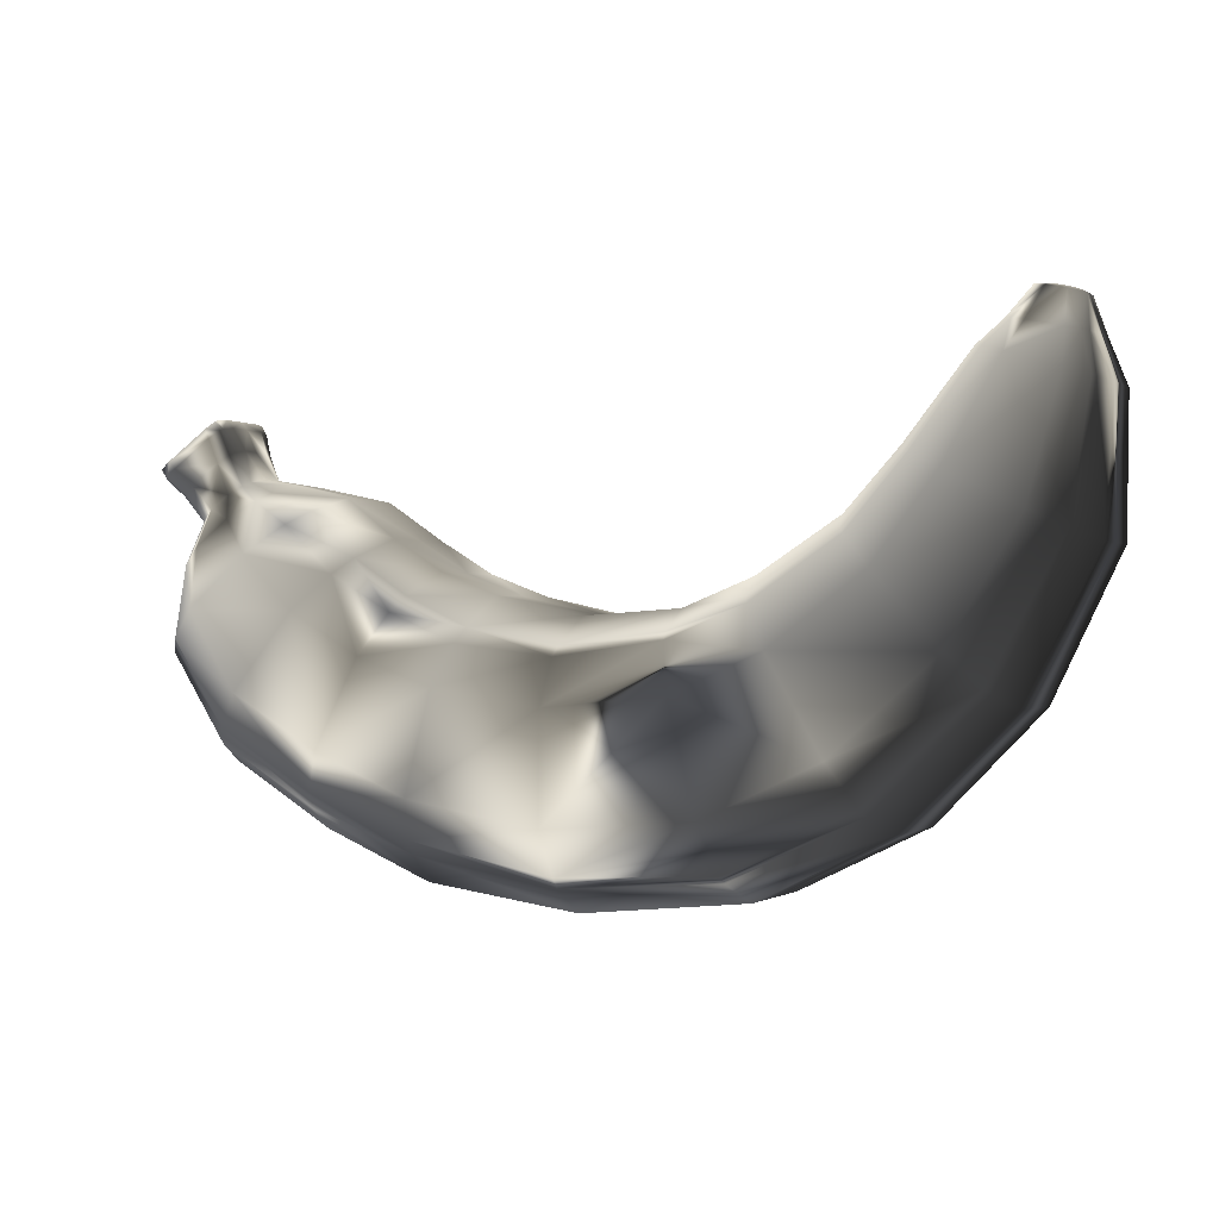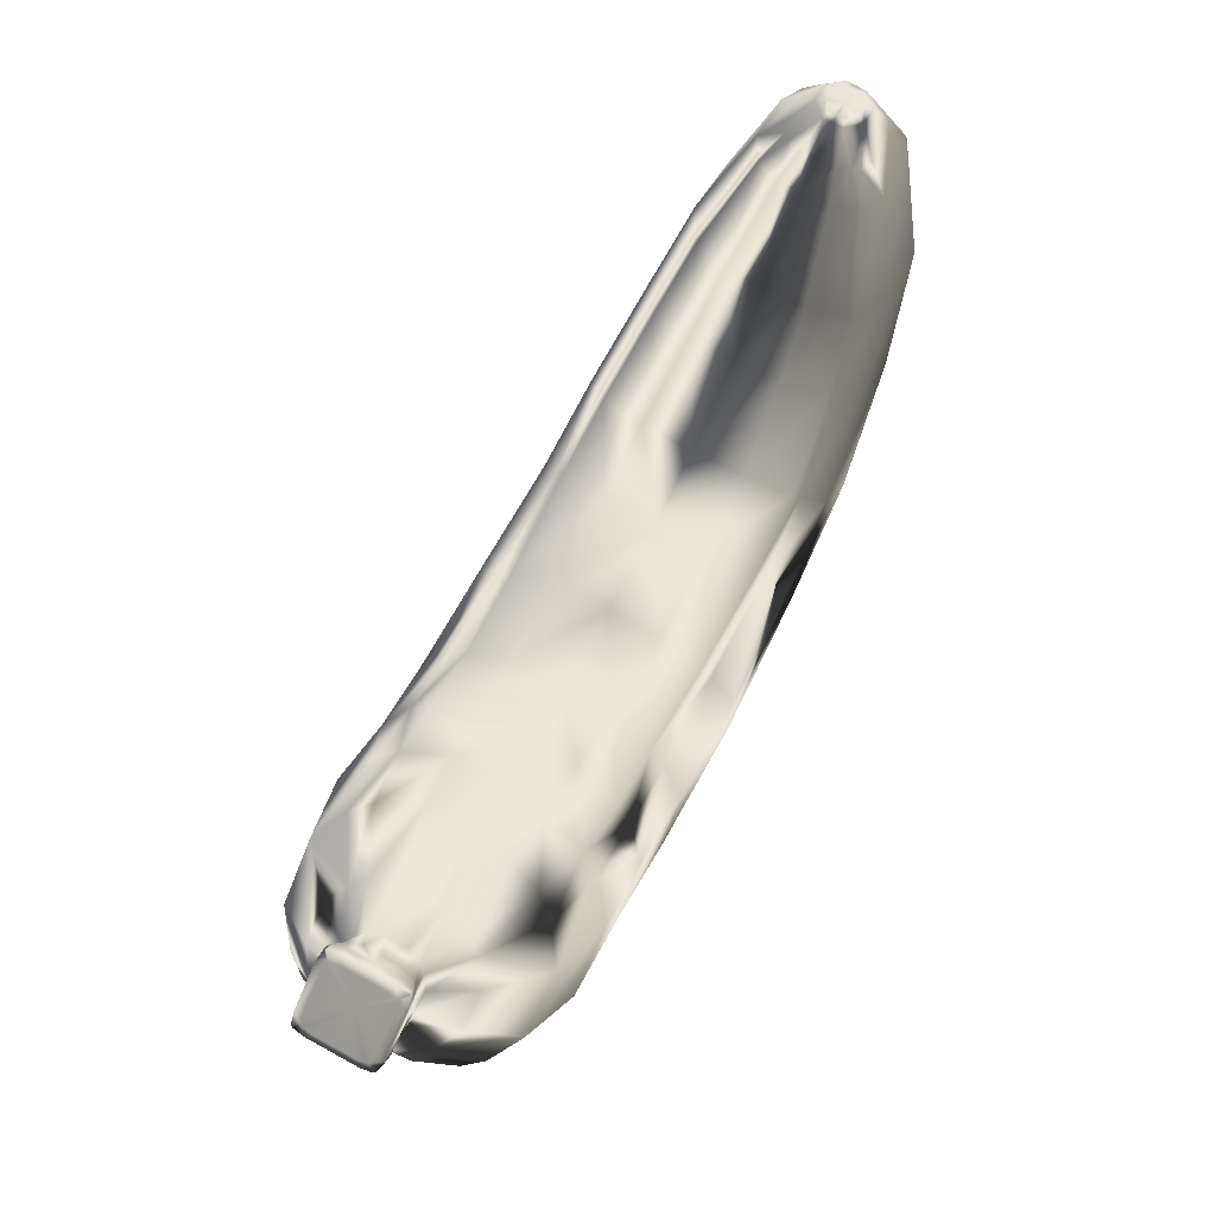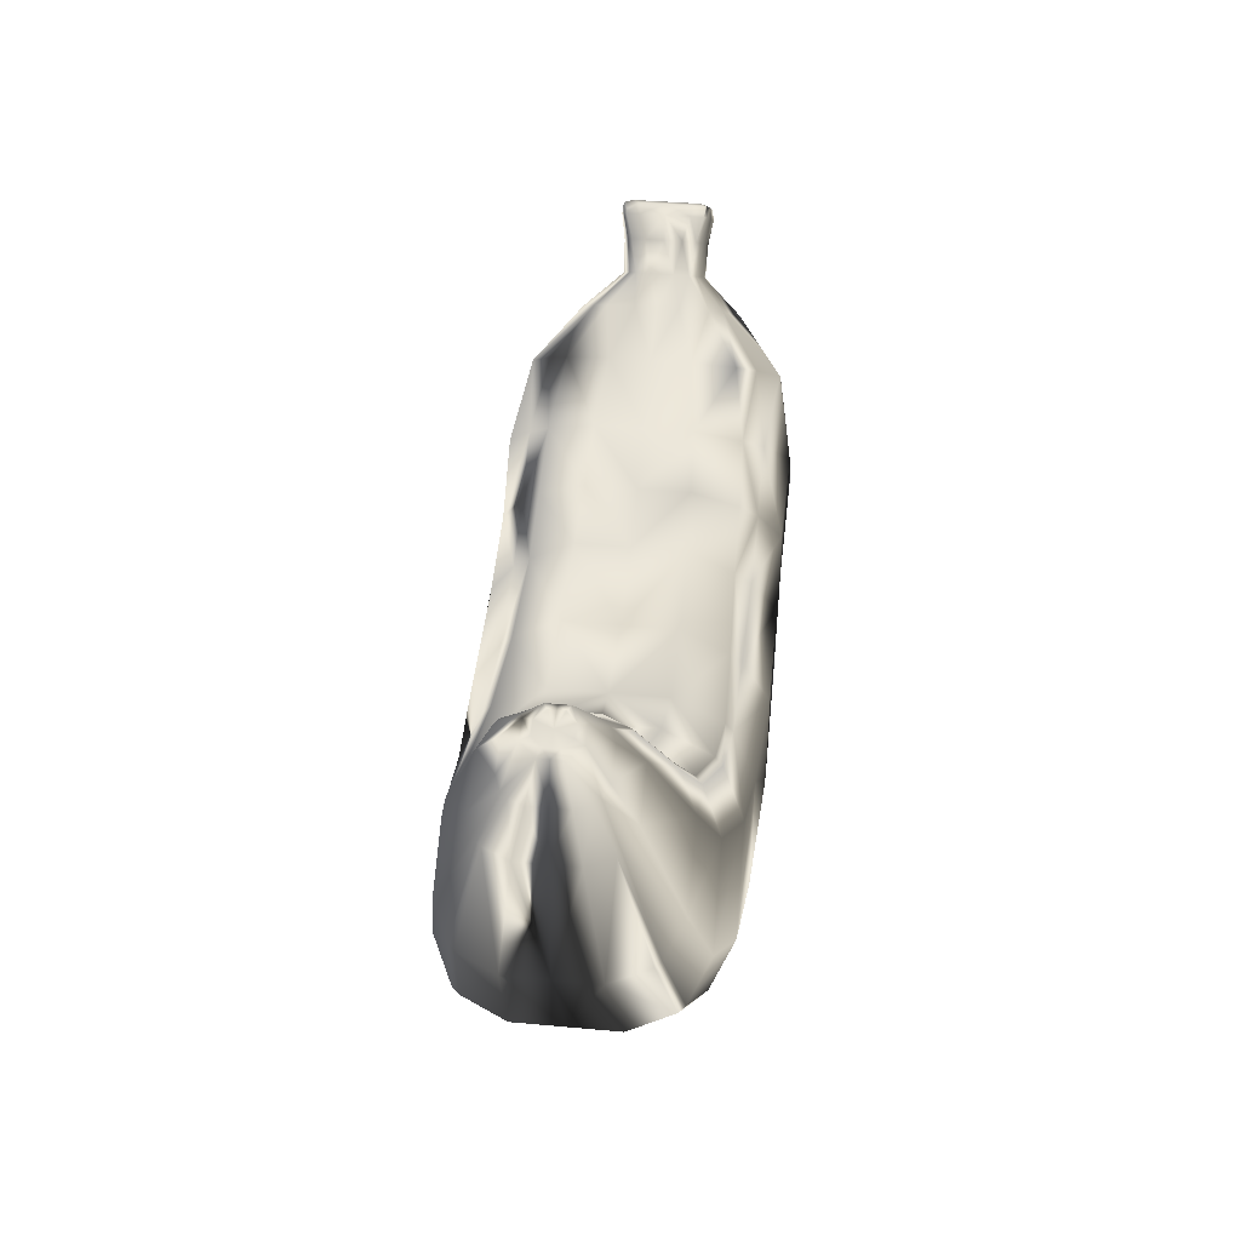
<metadata>
{"format":"obj","ext":"obj","renderer":"f3d","projection":"perspective","resolution":1024,"background":"white","views":[{"elev":-0.8,"azim":-154.8,"up":"+Y"},{"elev":74.4,"azim":118.5,"up":"+Y"},{"elev":41.4,"azim":-83.7,"up":"+Y"}]}
</metadata>
<code>
o Banana
v -21.69 19.52 14.27
v -27.64 9.297 14.27
v -15.12 3.367 14.83
v -12.04 15.26 14.83
v -10.68 20.51 12.4
v -19.07 24.03 11.93
v -10.47 21.32 11.57
v -9.864 23.67 6.142
v -17.49 26.74 5.912
v -18.67 24.72 11.13
v -9.864 23.67 -6e-06
v -17.49 26.74 -7e-06
v -9.864 23.67 -6.142
v -10.47 21.32 -11.57
v -18.67 24.72 -11.13
v -17.49 26.74 -5.912
v -10.68 20.51 -12.4
v -12.04 15.26 -14.83
v -21.69 19.52 -14.27
v -19.07 24.03 -11.93
v -15.12 3.367 -14.83
v -27.64 9.297 -14.27
v -16.48 -1.885 -12.4
v -30.27 4.783 -11.93
v -16.68 -2.69 -11.57
v -17.29 -5.042 -6.142
v -31.84 2.07 -5.912
v -30.67 4.091 -11.13
v -17.29 -5.042 -8e-06
v -31.84 2.07 -1e-05
v -17.29 -5.042 6.142
v -16.68 -2.69 11.57
v -30.67 4.091 11.13
v -31.84 2.07 5.912
v -16.48 -1.885 12.4
v -30.27 4.783 11.93
v -31.43 27.19 12.72
v -38.62 19.5 12.72
v -28.25 30.59 10.63
v -26.34 32.63 5.268
v -27.76 31.11 9.921
v -26.34 32.63 -8e-06
v -27.76 31.11 -9.921
v -26.34 32.63 -5.268
v -31.43 27.19 -12.72
v -28.25 30.59 -10.63
v -38.62 19.5 -12.72
v -41.8 16.1 -10.63
v -43.71 14.05 -5.268
v -42.29 15.58 -9.921
v -43.71 14.05 -1.1e-05
v -42.29 15.58 9.921
v -43.71 14.05 5.268
v -41.8 16.1 10.63
v -37.68 36.37 10.83
v -45.75 32.44 10.83
v -34.12 38.1 9.057
v -31.98 39.15 4.487
v -33.57 38.37 8.449
v -31.98 39.15 -8e-06
v -33.57 38.37 -8.449
v -31.98 39.15 -4.487
v -37.68 36.37 -10.83
v -34.12 38.1 -9.057
v -45.75 32.44 -10.83
v -49.31 30.7 -9.057
v -51.45 29.66 -4.487
v -49.85 30.43 -8.449
v -51.45 29.66 -1.2e-05
v -49.85 30.43 8.449
v -51.45 29.66 4.487
v -49.31 30.7 9.057
v -42.63 47.25 6.982
v -48.16 45.56 6.982
v -40.19 48 5.838
v -38.72 48.45 2.892
v -39.81 48.12 5.446
v -38.72 48.45 -9e-06
v -39.81 48.12 -5.446
v -38.72 48.45 -2.892
v -42.63 47.25 -6.982
v -40.19 48 -5.838
v -48.16 45.56 -6.982
v -50.6 44.81 -5.838
v -52.07 44.36 -2.892
v -50.98 44.7 -5.446
v -52.07 44.36 -1.1e-05
v -50.98 44.7 5.446
v -52.07 44.36 2.892
v -50.6 44.81 5.838
v -44.04 50.42 4.63
v -47.77 49.6 4.606
v -42.59 50.74 4.087
v -41.37 51 1.927
v -41.92 50.89 3.41
v -41.37 51 -9e-06
v -41.92 50.89 -3.41
v -41.37 51 -1.927
v -44.04 50.42 -4.63
v -42.59 50.74 -4.087
v -47.77 49.6 -4.606
v -49.2 49.3 -4.05
v -50.39 49.03 -1.902
v -49.86 49.16 -3.373
v -50.39 49.03 -1e-05
v -49.86 49.16 3.373
v -50.39 49.03 1.902
v -49.2 49.3 4.05
v -47.59 53.39 2.633
v -45.46 53.85 2.633
v -43.95 54.17 -9e-06
v -43.95 54.17 1.091
v -43.95 54.17 -1.091
v -47.59 53.39 -2.633
v -45.46 53.85 -2.633
v -49.1 53.06 -1e-05
v -49.1 53.06 -1.091
v -49.1 53.06 1.091
v -45.78 54.06 1.751
v -47.28 53.74 1.751
v -44.82 54.27 0.7638
v -44.82 54.27 -9e-06
v -45.78 54.06 -1.751
v -44.82 54.27 -0.7638
v -47.28 53.74 -1.751
v -48.24 53.53 -0.7638
v -48.24 53.53 -1e-05
v -48.24 53.53 0.7638
v -46.53 53.9 -9e-06
v 1.16 -2.81 -12.43
v 1.265 -3.992 -11.21
v 1.214 2.149 -15.46
v 1.195 13.91 -15.46
v 1.249 18.87 -12.43
v 1.144 20.05 -11.21
v 0.9802 22.97 -6.08
v 0.9802 22.97 -4e-06
v 1.144 20.05 11.21
v 0.9802 22.97 6.08
v 1.249 18.87 12.43
v 1.195 13.91 15.46
v 1.214 2.149 15.46
v 1.16 -2.81 12.43
v 1.264 -3.992 11.21
v 1.428 -6.916 6.08
v 1.428 -6.916 -5e-06
v 1.428 -6.916 -6.08
v 49.51 41.05 5e-06
v 53.27 39.96 5e-06
v 53.27 39.96 -2.37
v 53.14 40.05 -3.501
v 52.99 40.15 -3.685
v 52.06 40.81 -3.861
v 48.14 43.58 -3.917
v 47.2 44.25 -3.765
v 47.05 44.36 -3.581
v 46.91 44.45 -2.426
v 46.91 44.45 4e-06
v 46.91 44.45 2.426
v 47.05 44.36 3.581
v 47.2 44.25 3.765
v 48.14 43.58 3.917
v 52.06 40.81 3.861
v 52.99 40.15 3.685
v 53.14 40.05 3.501
v 53.27 39.96 2.37
v 50.82 26.81 -2.404
v 50.82 26.81 4e-06
v 50.26 17.74 3e-06
v 50.26 17.74 -4.385
v 48.43 19.33 -9.11
v 49.57 27.76 -5.575
v 46.78 20.73 -11.27
v 43.19 23.79 -13.7
v 45.82 30.61 -8.68
v 48.35 28.69 -7.113
v 36.58 29.53 -13.7
v 41.99 33.51 -8.68
v 32.99 32.6 -11.27
v 39.46 35.43 -7.113
v 38.24 36.36 -5.575
v 31.34 33.99 -9.11
v 29.51 35.58 -4.385
v 36.99 37.3 -2.404
v 36.99 37.3 2.404
v 36.99 37.3 2e-06
v 29.51 35.58 1e-06
v 29.51 35.58 4.385
v 31.34 33.99 9.11
v 38.24 36.36 5.575
v 32.99 32.6 11.27
v 36.58 29.53 13.7
v 41.99 33.51 8.68
v 39.46 35.43 7.113
v 43.19 23.79 13.7
v 45.82 30.61 8.68
v 46.78 20.73 11.27
v 48.35 28.69 7.113
v 48.43 19.33 9.11
v 50.26 17.74 4.385
v 50.82 26.81 2.404
v 49.57 27.76 5.575
v 42.94 7.492 2e-06
v 42.94 7.492 5.046
v 41.18 9.61 -10.46
v 42.94 7.492 -5.046
v 39.75 11.32 -12.69
v 36.57 15.11 -15.45
v 29.62 23.53 -15.45
v 26.44 27.33 -12.69
v 25.02 29.04 -10.46
v 23.26 31.15 -5.281
v 23.26 31.15 -0
v 25.02 29.04 10.46
v 23.26 31.15 5.281
v 26.44 27.33 12.69
v 29.62 23.53 15.45
v 36.57 15.11 15.45
v 39.75 11.32 12.69
v 41.18 9.61 10.46
v 18.74 -4.53 -3e-06
v 31.21 0.5796 -1e-06
v 31.21 0.5796 5.421
v 18.74 -4.53 5.893
v 17.87 -1.263 -10.82
v 29.92 3.12 -10.7
v 31.21 0.5796 -5.421
v 18.74 -4.53 -5.894
v 17.43 0.3675 -12.6
v 16.26 4.742 -15.34
v 26.78 9.285 -15.22
v 29.04 4.837 -12.68
v 13.29 15.83 -15.34
v 21.85 18.9 -15.22
v 12.11 20.21 -12.6
v 19.59 23.35 -12.68
v 10.8 25.1 -5.894
v 17.42 27.6 -5.579
v 18.71 25.06 -10.7
v 11.68 21.84 -10.82
v 10.8 25.1 -2e-06
v 17.42 27.6 -1e-06
v 11.68 21.84 10.82
v 18.71 25.06 10.7
v 17.42 27.6 5.579
v 10.8 25.1 5.893
v 12.11 20.21 12.6
v 13.29 15.83 15.34
v 21.85 18.9 15.22
v 19.59 23.35 12.68
v 16.26 4.742 15.34
v 26.78 9.285 15.22
v 17.43 0.3675 12.6
v 29.04 4.837 12.68
v 17.87 -1.263 10.82
v 29.92 3.12 10.7
v 49.46 33.03 -1.32
v 49.46 33.03 4e-06
v 48.82 33.48 -2.941
v 46.87 34.86 -4.486
v 48.2 33.92 -3.707
v 44.72 36.38 -4.486
v 43.39 37.32 -3.707
v 42.13 38.21 -1.32
v 42.77 37.76 -2.941
v 42.13 38.21 1.32
v 42.13 38.21 3e-06
v 42.77 37.76 2.941
v 44.72 36.38 4.486
v 43.39 37.32 3.707
v 46.87 34.86 4.486
v 48.2 33.92 3.707
v 49.46 33.03 1.32
v 48.82 33.48 2.941
v 51.43 36.09 -2.033
v 51.43 36.09 5e-06
v 51.03 36.37 -3.527
v 49.41 37.52 -4.51
v 50.63 36.65 -4.02
v 46.09 39.87 -4.511
v 44.87 40.73 -4.021
v 44.07 41.3 -2.034
v 44.47 41.02 -3.527
v 44.07 41.3 2.034
v 44.07 41.3 4e-06
v 44.47 41.02 3.527
v 46.09 39.87 4.511
v 44.87 40.73 4.021
v 49.41 37.52 4.51
v 50.63 36.65 4.02
v 51.43 36.09 2.034
v 51.03 36.37 3.527
v 53.23 38.14 5e-06
v 53.23 38.14 -2.748
v 52.95 38.32 -4.236
v 51.47 39.39 -4.898
v 52.68 38.51 -4.567
v 46.99 42.58 -4.905
v 45.77 43.42 -4.575
v 45.24 43.82 -2.754
v 45.5 43.61 -4.244
v 45.24 43.82 4e-06
v 45.24 43.82 2.754
v 45.5 43.61 4.245
v 46.99 42.58 4.905
v 45.77 43.42 4.575
v 51.47 39.39 4.898
v 52.68 38.51 4.567
v 53.23 38.14 2.748
v 52.95 38.32 4.236
v 53.79 39.21 5e-06
v 53.79 39.21 -2.878
v 53.59 39.34 -4.272
v 53.39 39.48 -4.522
v 52.26 40.3 -4.765
v 47.54 43.64 -4.79
v 46.39 44.44 -4.553
v 46.19 44.59 -4.304
v 45.99 44.73 -2.903
v 45.99 44.73 4e-06
v 45.99 44.73 2.903
v 46.19 44.59 4.304
v 46.39 44.44 4.553
v 47.54 43.64 4.79
v 52.26 40.3 4.765
v 53.39 39.48 4.522
v 53.59 39.34 4.272
v 53.79 39.21 2.878
f 2 4 1
f 5 1 4
f 8 10 7
f 11 9 8
f 13 15 16
f 17 19 20
f 22 18 21
f 21 24 22
f 25 27 28
f 29 27 26
f 32 34 31
f 3 36 35
f 7 6 5
f 14 20 15
f 28 23 25
f 35 33 32
f 38 1 37
f 6 37 1
f 9 41 10
f 12 40 9
f 16 43 44
f 20 45 46
f 19 47 45
f 22 48 47
f 28 49 50
f 30 49 27
f 33 53 34
f 2 54 36
f 10 39 6
f 15 46 43
f 50 24 28
f 36 52 33
f 56 37 55
f 39 55 37
f 40 59 41
f 42 58 40
f 44 61 62
f 46 63 64
f 45 65 63
f 47 66 65
f 50 67 68
f 51 67 49
f 52 71 53
f 38 72 54
f 41 57 39
f 43 64 61
f 68 48 50
f 54 70 52
f 74 55 73
f 57 73 55
f 58 77 59
f 60 76 58
f 62 79 80
f 64 81 82
f 63 83 81
f 65 84 83
f 67 86 68
f 69 85 67
f 71 88 89
f 56 90 72
f 59 75 57
f 82 61 64
f 86 66 68
f 72 88 70
f 92 73 91
f 73 93 91
f 76 95 77
f 78 94 76
f 80 97 98
f 81 100 82
f 81 101 99
f 83 102 101
f 85 104 86
f 87 103 85
f 89 106 107
f 74 108 90
f 77 93 75
f 79 100 97
f 104 84 86
f 90 106 88
f 109 91 110
f 91 93 110
f 96 112 94
f 98 97 113
f 114 99 101
f 101 102 114
f 105 117 103
f 107 106 118
f 120 110 119
f 112 119 110
f 111 121 112
f 123 113 115
f 125 115 114
f 126 114 117
f 116 126 117
f 109 128 118
f 119 129 120
f 119 121 129
f 121 122 129
f 124 123 129
f 123 125 129
f 125 126 129
f 126 127 129
f 128 120 129
f 23 131 25
f 21 130 23
f 18 132 21
f 17 133 18
f 17 135 134
f 13 135 14
f 11 136 13
f 8 138 139
f 5 138 7
f 5 141 140
f 4 142 141
f 3 143 142
f 35 144 143
f 31 144 32
f 29 145 31
f 131 26 25
f 95 110 93
f 95 94 112
f 97 115 113
f 100 99 115
f 102 117 114
f 104 103 117
f 108 118 106
f 108 92 109
f 148 149 150
f 148 151 152
f 148 152 153
f 148 153 154
f 148 155 156
f 148 156 157
f 148 158 159
f 148 160 161
f 148 161 162
f 148 162 163
f 148 164 165
f 148 165 166
f 167 169 170
f 170 172 167
f 174 176 173
f 177 175 174
f 177 180 178
f 181 183 184
f 185 187 188
f 188 190 185
f 192 194 191
f 196 192 195
f 195 198 196
f 200 202 199
f 203 200 204
f 205 170 206
f 208 173 207
f 209 174 208
f 210 177 209
f 212 182 211
f 213 183 212
f 189 215 214
f 216 192 191
f 217 195 192
f 197 218 219
f 200 220 204
f 221 223 224
f 226 228 225
f 230 232 229
f 233 231 230
f 235 234 233
f 237 239 240
f 241 238 237
f 244 246 243
f 247 249 250
f 248 252 249
f 254 251 253
f 224 256 255
f 222 204 223
f 205 227 226
f 208 232 231
f 231 209 208
f 210 234 236
f 238 211 239
f 242 212 238
f 214 245 244
f 249 216 250
f 252 217 249
f 254 218 252
f 223 220 256
f 257 168 167
f 257 172 259
f 175 261 176
f 178 260 175
f 262 180 263
f 184 265 181
f 266 186 185
f 268 185 190
f 194 269 270
f 271 193 196
f 196 272 271
f 202 273 274
f 257 276 258
f 275 259 277
f 261 278 279
f 262 278 260
f 280 263 281
f 265 282 283
f 266 285 267
f 284 268 286
f 270 287 288
f 269 289 287
f 289 272 290
f 274 291 292
f 293 275 294
f 294 277 295
f 279 296 297
f 280 296 278
f 298 281 299
f 283 300 301
f 302 284 303
f 303 286 304
f 288 305 306
f 307 287 289
f 307 290 308
f 292 309 310
f 150 311 312
f 151 312 313
f 152 315 153
f 154 315 316
f 155 316 317
f 156 319 157
f 159 320 321
f 160 321 322
f 161 324 162
f 325 162 324
f 164 325 326
f 165 328 166
f 294 311 293
f 312 295 313
f 297 315 314
f 298 315 296
f 316 299 317
f 301 319 318
f 303 320 302
f 321 304 322
f 306 324 323
f 325 305 307
f 325 308 326
f 310 328 327
f 202 197 199
f 199 219 220
f 255 254 253
f 256 219 254
f 274 198 202
f 272 292 290
f 290 310 308
f 327 164 326
f 308 327 326
f 173 172 171
f 207 171 205
f 232 225 229
f 226 207 205
f 176 259 172
f 261 277 259
f 279 295 277
f 152 313 314
f 297 313 295
f 182 180 179
f 211 179 210
f 240 236 235
f 236 211 210
f 181 263 180
f 265 281 263
f 283 299 281
f 156 317 318
f 301 317 299
f 194 189 191
f 191 214 216
f 250 243 247
f 250 214 244
f 270 190 194
f 268 288 286
f 286 306 304
f 323 160 322
f 304 323 322
f 148 150 151
f 148 154 155
f 148 159 160
f 148 163 164
f 229 131 130
f 229 132 230
f 230 133 233
f 233 134 235
f 240 134 135
f 240 136 237
f 246 137 139
f 243 139 138
f 140 243 138
f 248 140 141
f 251 141 142
f 253 142 143
f 144 253 143
f 145 255 144
f 228 146 147
f 225 147 131
f 11 16 12
f 34 29 31
f 12 44 42
f 30 53 51
f 42 62 60
f 51 71 69
f 60 80 78
f 69 89 87
f 78 98 96
f 87 107 105
f 96 113 111
f 105 118 116
f 111 124 122
f 116 128 127
f 139 11 8
f 147 29 26
f 201 169 168
f 184 187 186
f 203 170 169
f 213 188 187
f 221 227 222
f 241 245 242
f 222 206 203
f 242 215 213
f 273 168 258
f 264 186 267
f 276 273 258
f 285 264 267
f 293 291 276
f 302 282 285
f 166 311 149
f 157 320 158
f 311 309 293
f 320 300 302
f 237 137 241
f 224 146 221
f 148 166 149
f 148 157 158
f 122 124 129
f 127 128 129
f 2 3 4
f 5 6 1
f 8 9 10
f 11 12 9
f 13 14 15
f 17 18 19
f 22 19 18
f 21 23 24
f 25 26 27
f 29 30 27
f 32 33 34
f 3 2 36
f 7 10 6
f 14 17 20
f 28 24 23
f 35 36 33
f 38 2 1
f 6 39 37
f 9 40 41
f 12 42 40
f 16 15 43
f 20 19 45
f 19 22 47
f 22 24 48
f 28 27 49
f 30 51 49
f 33 52 53
f 2 38 54
f 10 41 39
f 15 20 46
f 50 48 24
f 36 54 52
f 56 38 37
f 39 57 55
f 40 58 59
f 42 60 58
f 44 43 61
f 46 45 63
f 45 47 65
f 47 48 66
f 50 49 67
f 51 69 67
f 52 70 71
f 38 56 72
f 41 59 57
f 43 46 64
f 68 66 48
f 54 72 70
f 74 56 55
f 57 75 73
f 58 76 77
f 60 78 76
f 62 61 79
f 64 63 81
f 63 65 83
f 65 66 84
f 67 85 86
f 69 87 85
f 71 70 88
f 56 74 90
f 59 77 75
f 82 79 61
f 86 84 66
f 72 90 88
f 92 74 73
f 73 75 93
f 76 94 95
f 78 96 94
f 80 79 97
f 81 99 100
f 81 83 101
f 83 84 102
f 85 103 104
f 87 105 103
f 89 88 106
f 74 92 108
f 77 95 93
f 79 82 100
f 104 102 84
f 90 108 106
f 109 92 91
f 96 111 112
f 114 115 99
f 105 116 117
f 120 109 110
f 112 121 119
f 111 122 121
f 123 124 113
f 125 123 115
f 126 125 114
f 116 127 126
f 109 120 128
f 23 130 131
f 21 132 130
f 18 133 132
f 17 134 133
f 17 14 135
f 13 136 135
f 11 137 136
f 8 7 138
f 5 140 138
f 5 4 141
f 4 3 142
f 3 35 143
f 35 32 144
f 31 145 144
f 29 146 145
f 131 147 26
f 95 112 110
f 97 100 115
f 102 104 117
f 108 109 118
f 167 168 169
f 170 171 172
f 174 175 176
f 177 178 175
f 177 179 180
f 181 182 183
f 185 186 187
f 188 189 190
f 192 193 194
f 196 193 192
f 195 197 198
f 200 201 202
f 203 169 200
f 205 171 170
f 208 174 173
f 209 177 174
f 210 179 177
f 212 183 182
f 213 187 183
f 189 188 215
f 216 217 192
f 217 218 195
f 197 195 218
f 200 199 220
f 221 222 223
f 226 227 228
f 230 231 232
f 233 234 231
f 235 236 234
f 237 238 239
f 241 242 238
f 244 245 246
f 247 248 249
f 248 251 252
f 254 252 251
f 224 223 256
f 222 203 204
f 205 206 227
f 208 207 232
f 231 234 209
f 210 209 234
f 238 212 211
f 242 213 212
f 214 215 245
f 249 217 216
f 252 218 217
f 254 219 218
f 223 204 220
f 257 258 168
f 257 167 172
f 175 260 261
f 178 262 260
f 262 178 180
f 184 264 265
f 266 267 186
f 268 266 185
f 194 193 269
f 271 269 193
f 196 198 272
f 202 201 273
f 257 275 276
f 275 257 259
f 261 260 278
f 262 280 278
f 280 262 263
f 265 264 282
f 266 284 285
f 284 266 268
f 270 269 287
f 269 271 289
f 289 271 272
f 274 273 291
f 293 276 275
f 294 275 277
f 279 278 296
f 280 298 296
f 298 280 281
f 283 282 300
f 302 285 284
f 303 284 286
f 288 287 305
f 307 305 287
f 307 289 290
f 292 291 309
f 150 149 311
f 151 150 312
f 152 314 315
f 154 153 315
f 155 154 316
f 156 318 319
f 159 158 320
f 160 159 321
f 161 323 324
f 325 163 162
f 164 163 325
f 165 327 328
f 294 312 311
f 312 294 295
f 297 296 315
f 298 316 315
f 316 298 299
f 301 300 319
f 303 321 320
f 321 303 304
f 306 305 324
f 325 324 305
f 325 307 308
f 310 309 328
f 202 198 197
f 199 197 219
f 255 256 254
f 256 220 219
f 274 272 198
f 272 274 292
f 290 292 310
f 327 165 164
f 308 310 327
f 173 176 172
f 207 173 171
f 232 226 225
f 226 232 207
f 176 261 259
f 261 279 277
f 279 297 295
f 152 151 313
f 297 314 313
f 182 181 180
f 211 182 179
f 240 239 236
f 236 239 211
f 181 265 263
f 265 283 281
f 283 301 299
f 156 155 317
f 301 318 317
f 194 190 189
f 191 189 214
f 250 244 243
f 250 216 214
f 270 268 190
f 268 270 288
f 286 288 306
f 323 161 160
f 304 306 323
f 229 225 131
f 229 130 132
f 230 132 133
f 233 133 134
f 240 235 134
f 240 135 136
f 246 241 137
f 243 246 139
f 140 247 243
f 248 247 140
f 251 248 141
f 253 251 142
f 144 255 253
f 145 224 255
f 228 221 146
f 225 228 147
f 11 13 16
f 34 30 29
f 12 16 44
f 30 34 53
f 42 44 62
f 51 53 71
f 60 62 80
f 69 71 89
f 78 80 98
f 87 89 107
f 96 98 113
f 105 107 118
f 111 113 124
f 116 118 128
f 139 137 11
f 147 146 29
f 201 200 169
f 184 183 187
f 203 206 170
f 213 215 188
f 221 228 227
f 241 246 245
f 222 227 206
f 242 245 215
f 273 201 168
f 264 184 186
f 276 291 273
f 285 282 264
f 293 309 291
f 302 300 282
f 166 328 311
f 157 319 320
f 311 328 309
f 320 319 300
f 237 136 137
f 224 145 146

</code>
